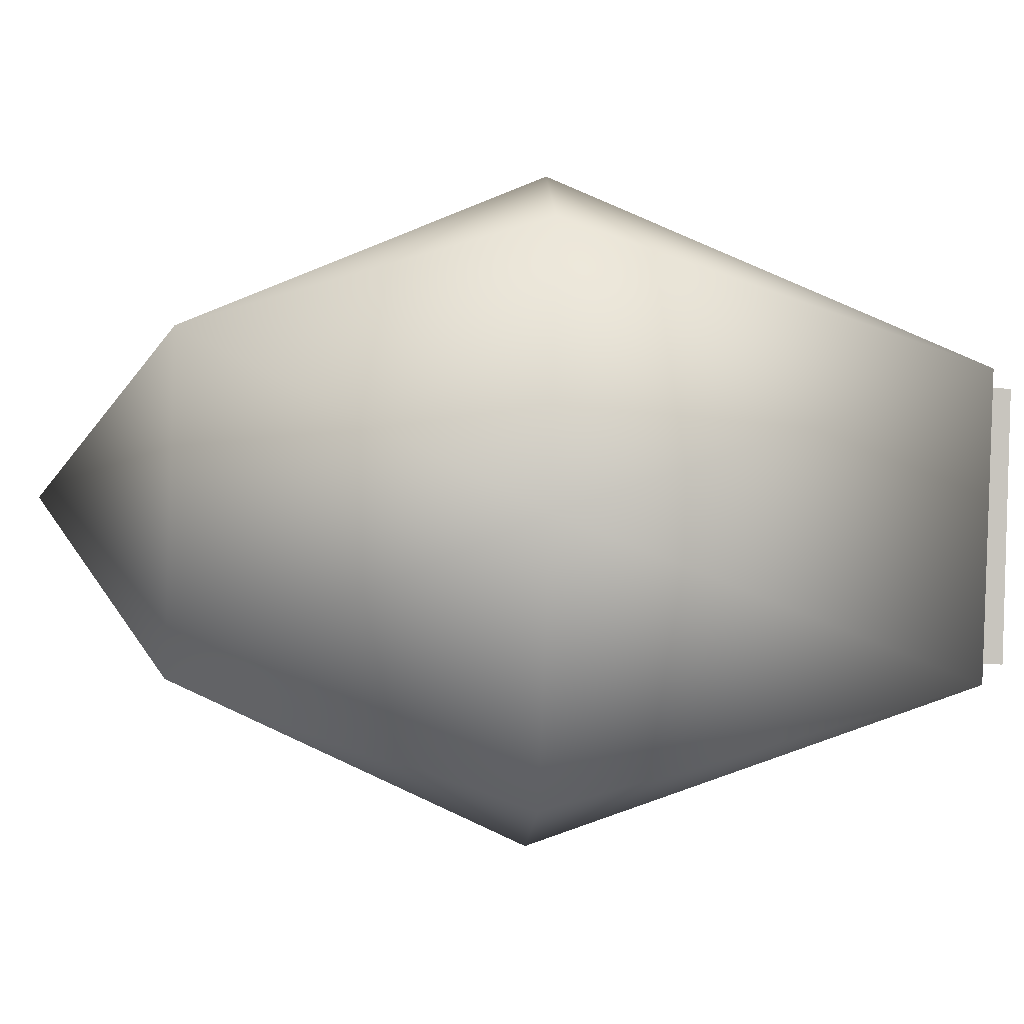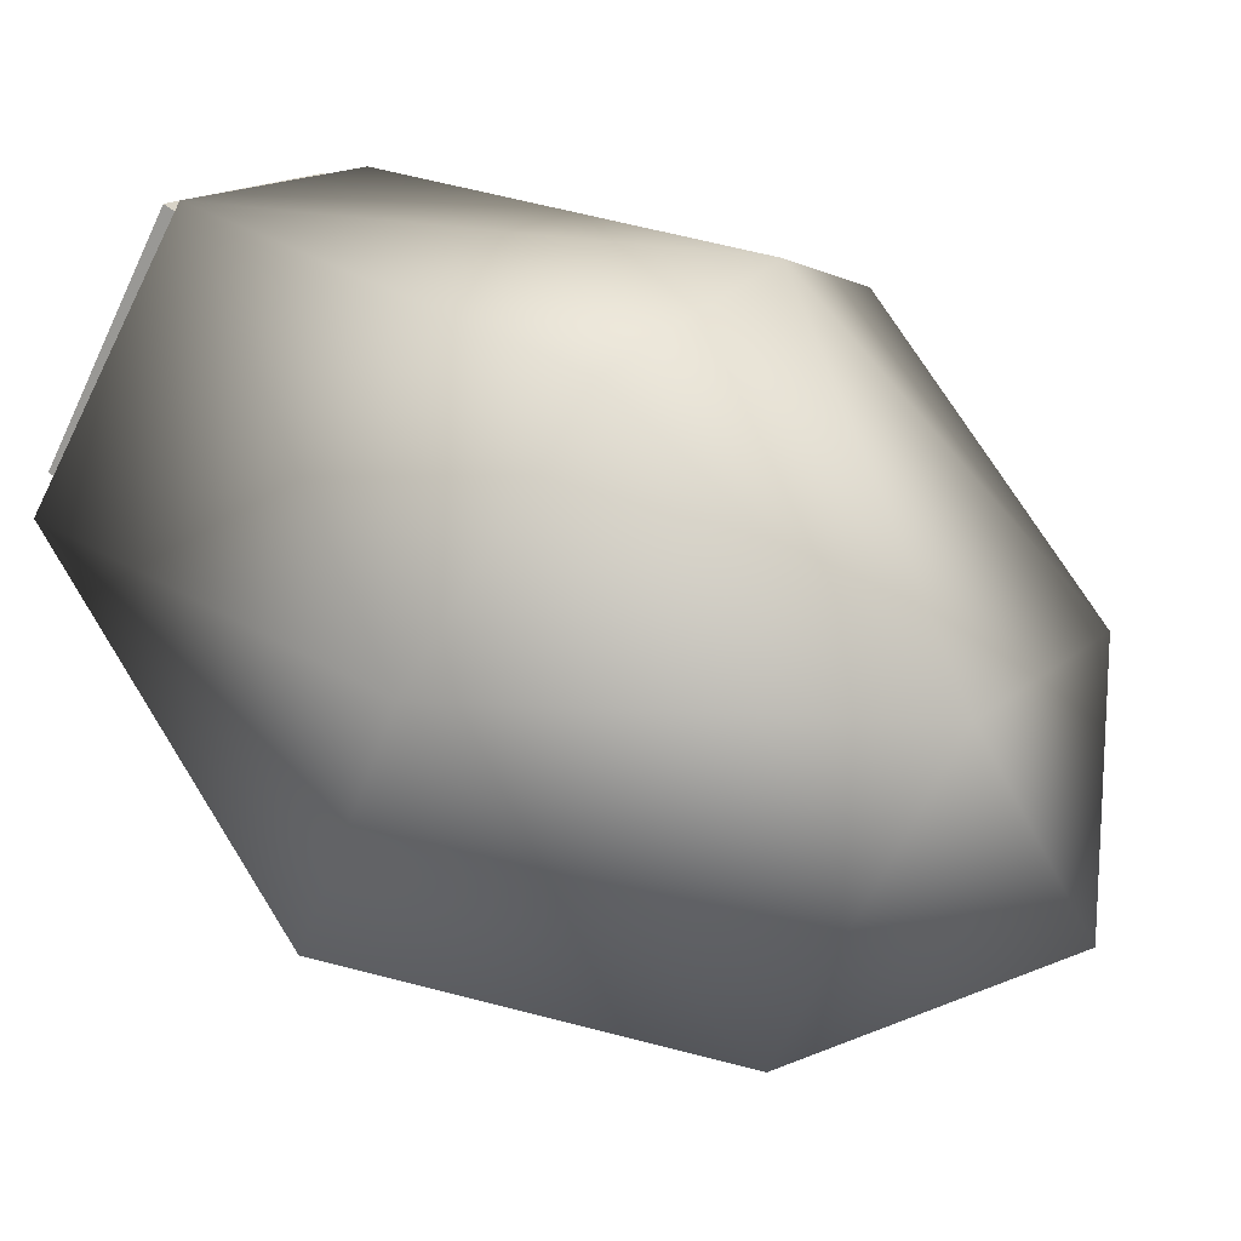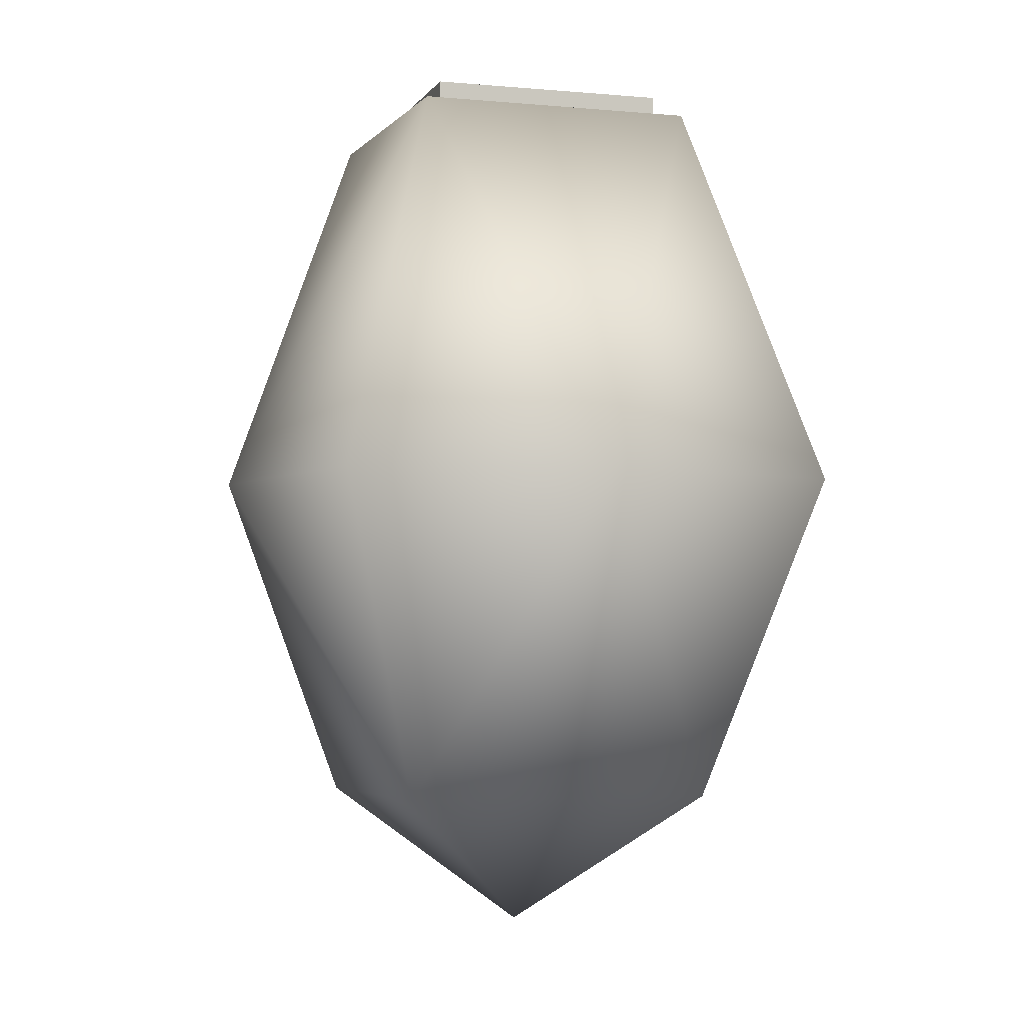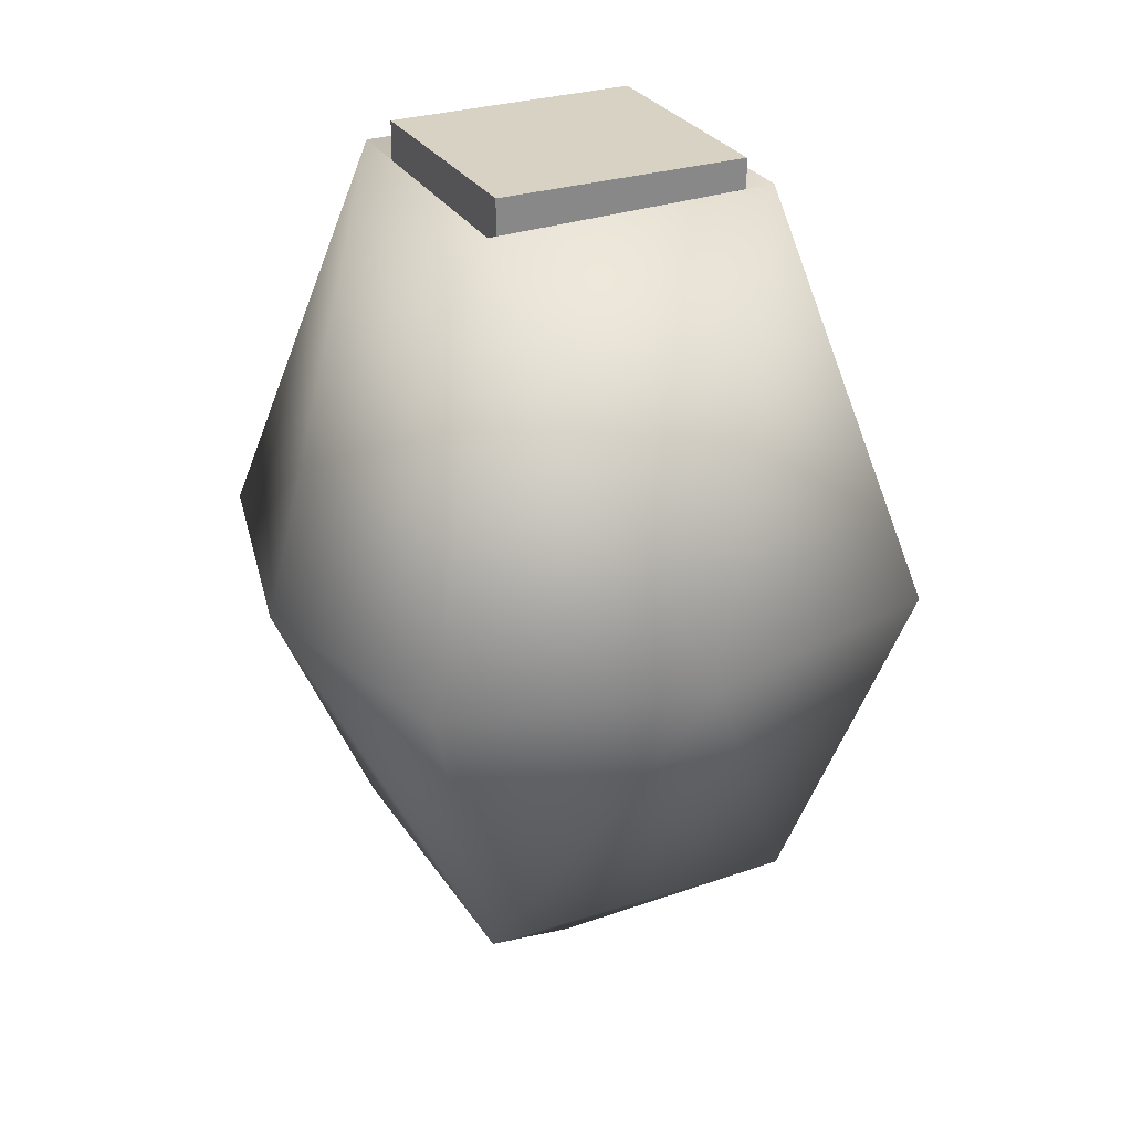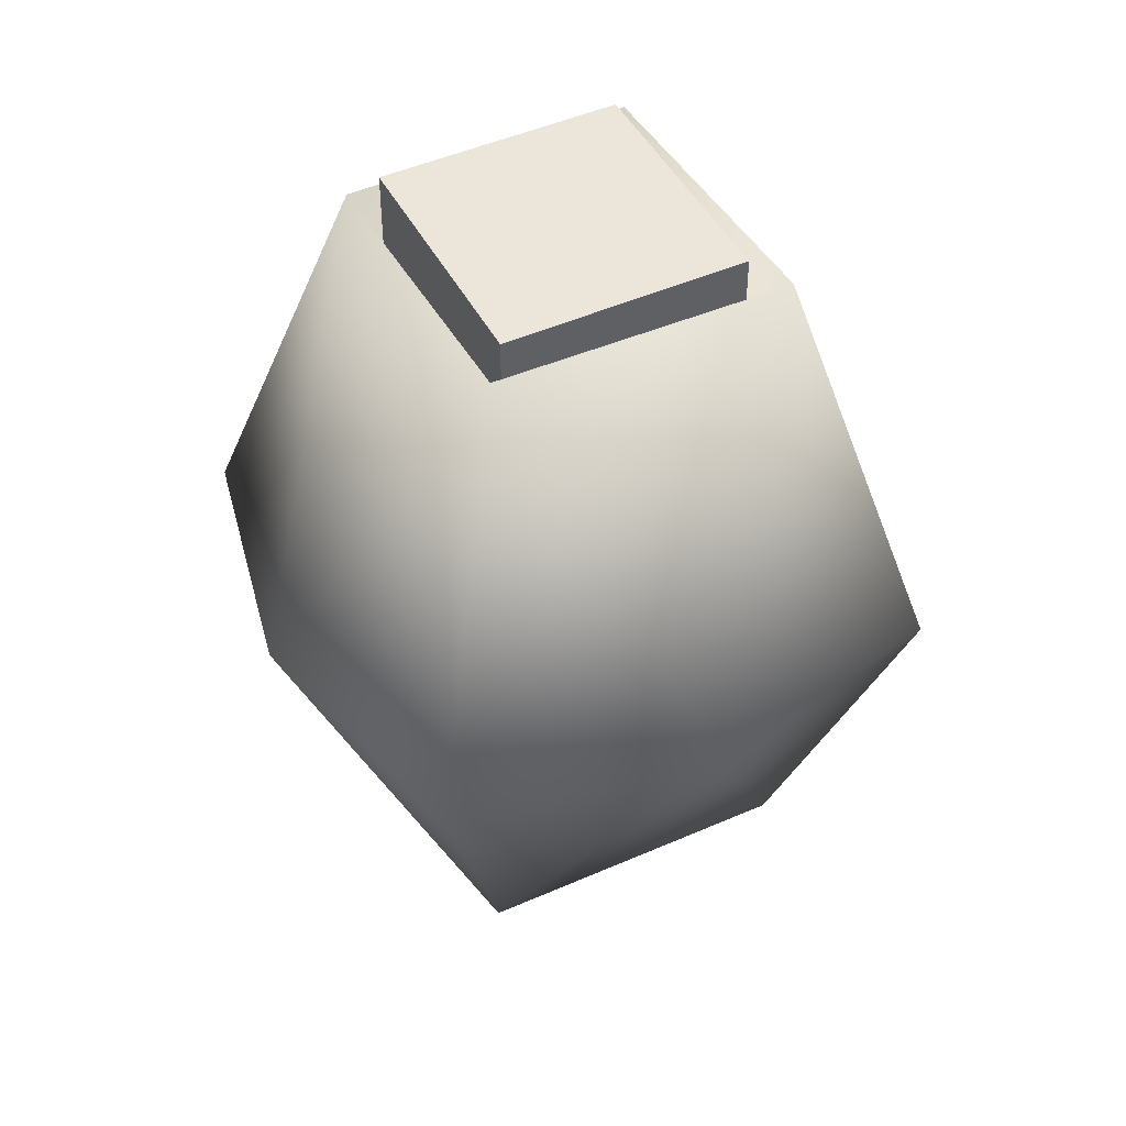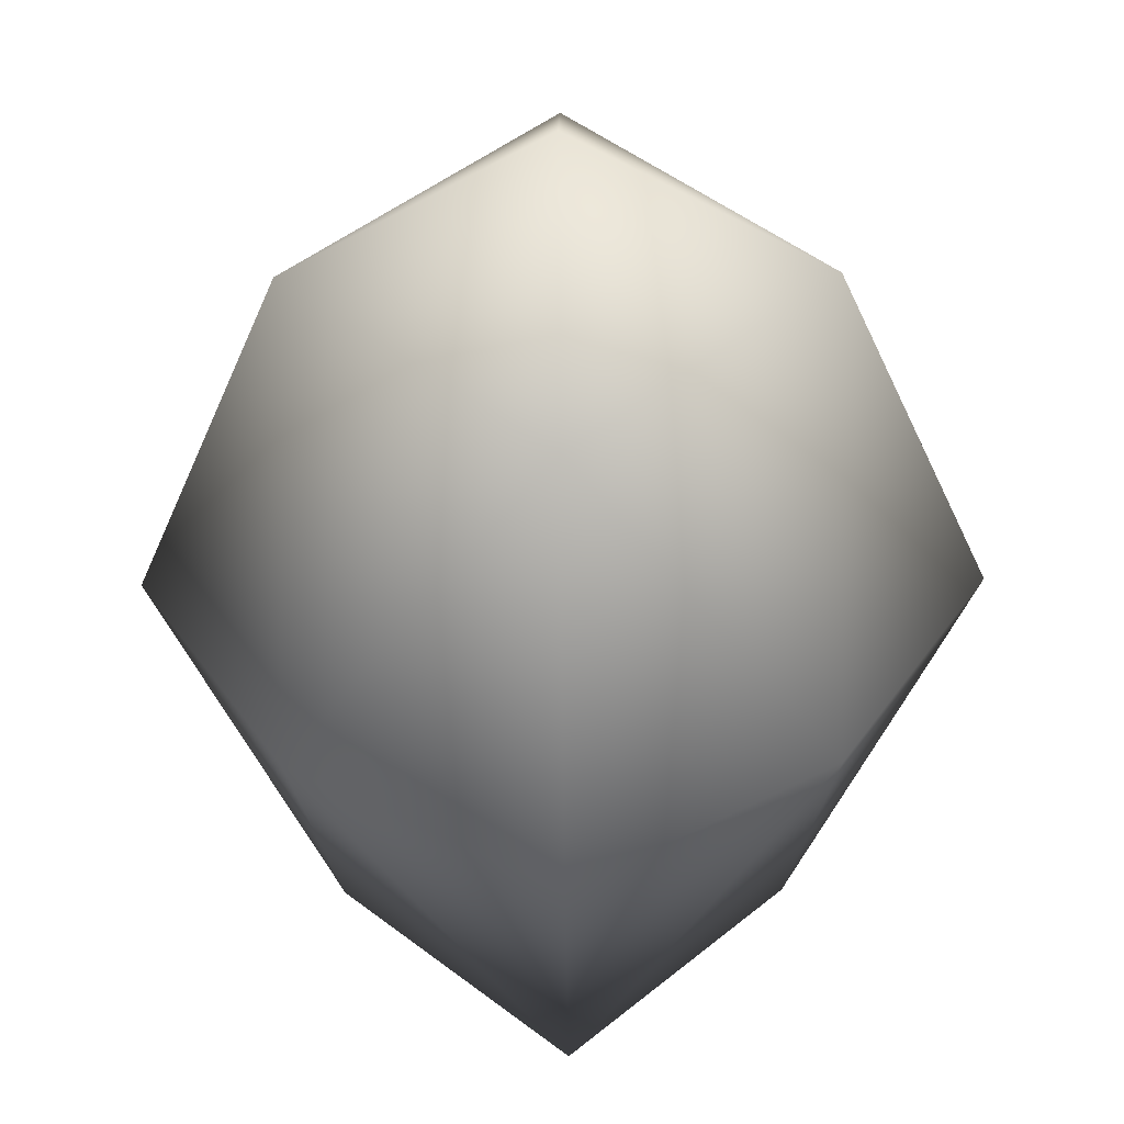
<metadata>
{"format":"obj","ext":"obj","renderer":"f3d","projection":"perspective","resolution":1024,"background":"white","views":[{"elev":-44.0,"azim":87.5,"up":"+Z"},{"elev":64.5,"azim":-52.5,"up":"+Z"},{"elev":-4.2,"azim":27.0,"up":"+Y"},{"elev":27.7,"azim":-71.7,"up":"+Y"},{"elev":46.8,"azim":-162.7,"up":"+Y"},{"elev":-47.8,"azim":0.6,"up":"+Z"}]}
</metadata>
<code>
v  0 -0.6826 -0
v  6.285 12.4 0
v  -0 12.4 -6.149
v  11.23 0 -0
v  6.998 -0 -6.774
v  -0 -0 -11.01
v  -6.584 12.4 0
v  -7.099 -0 -6.774
v  -11.33 0 -0
v  0 12.4 6.171
v  -7.099 0 6.841
v  0 0 11.07
v  6.998 0 6.841
v  0 -14.45 -0
v  -0 -10.22 -6.776
v  6.91 -10.22 -0
v  -7.033 -10.22 -0
v  0 -10.22 7.074
g GeoSphere001
f 1 2 3
f 2 4 5
f 2 5 3
f 3 5 6
f 1 3 7
f 3 6 8
f 3 8 7
f 7 8 9
f 1 7 10
f 7 9 11
f 7 11 10
f 10 11 12
f 1 10 2
f 10 12 13
f 10 13 2
f 2 13 4
f 14 15 16
f 15 6 5
f 15 5 16
f 16 5 4
f 14 17 15
f 17 9 8
f 17 8 15
f 15 8 6
f 14 18 17
f 18 12 11
f 18 11 17
f 17 11 9
f 14 16 18
f 16 4 13
f 16 13 18
f 18 13 12
v  -5.353 4.206 -0.2034
v  -0.0245 4.206 -5.357
v  5.353 4.206 0.2034
v  0.0245 4.206 5.357
v  -5.353 13.07 -0.2034
v  0.0245 13.07 5.357
v  5.353 13.07 0.2034
v  -0.0245 13.07 -5.357
g Box001
f 19 20 21
f 21 22 19
f 23 24 25
f 25 26 23
f 19 22 24
f 24 23 19
f 22 21 25
f 25 24 22
f 21 20 26
f 26 25 21
f 20 19 23
f 23 26 20

</code>
